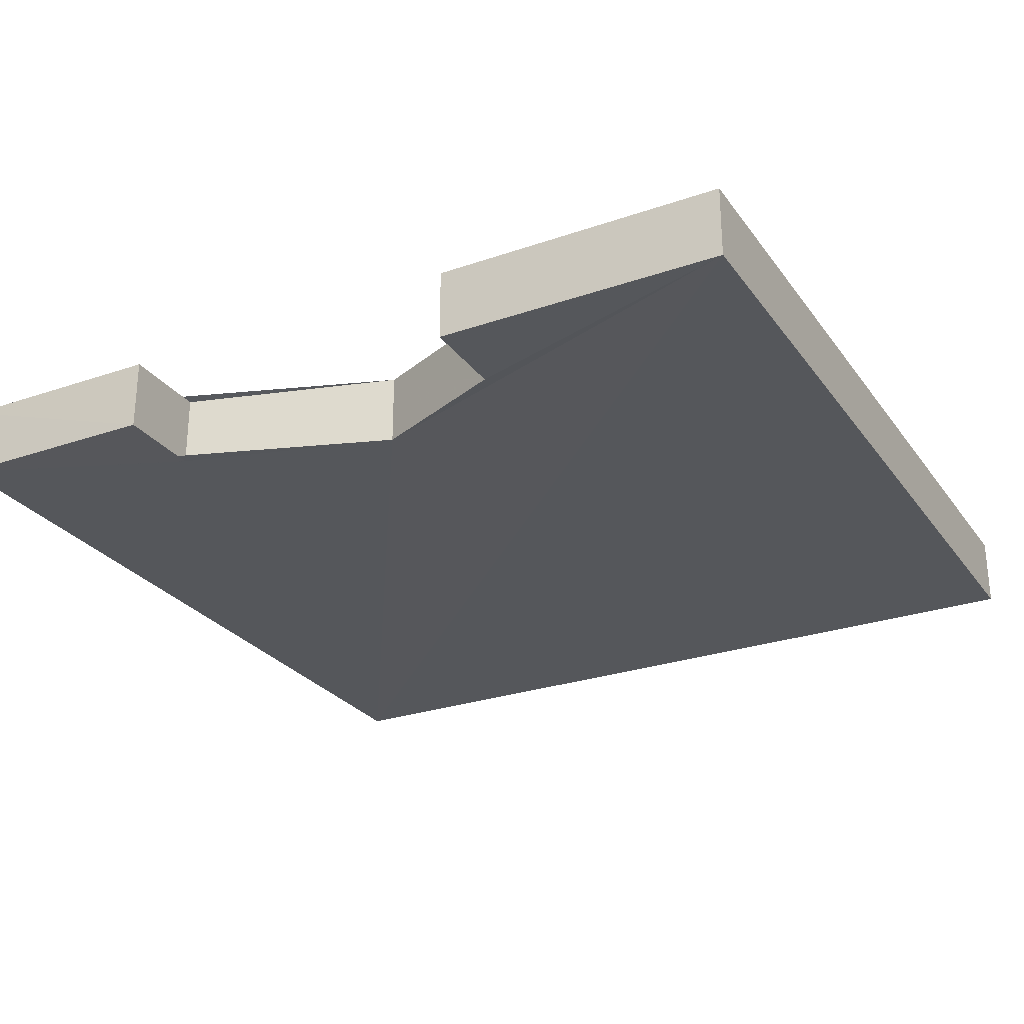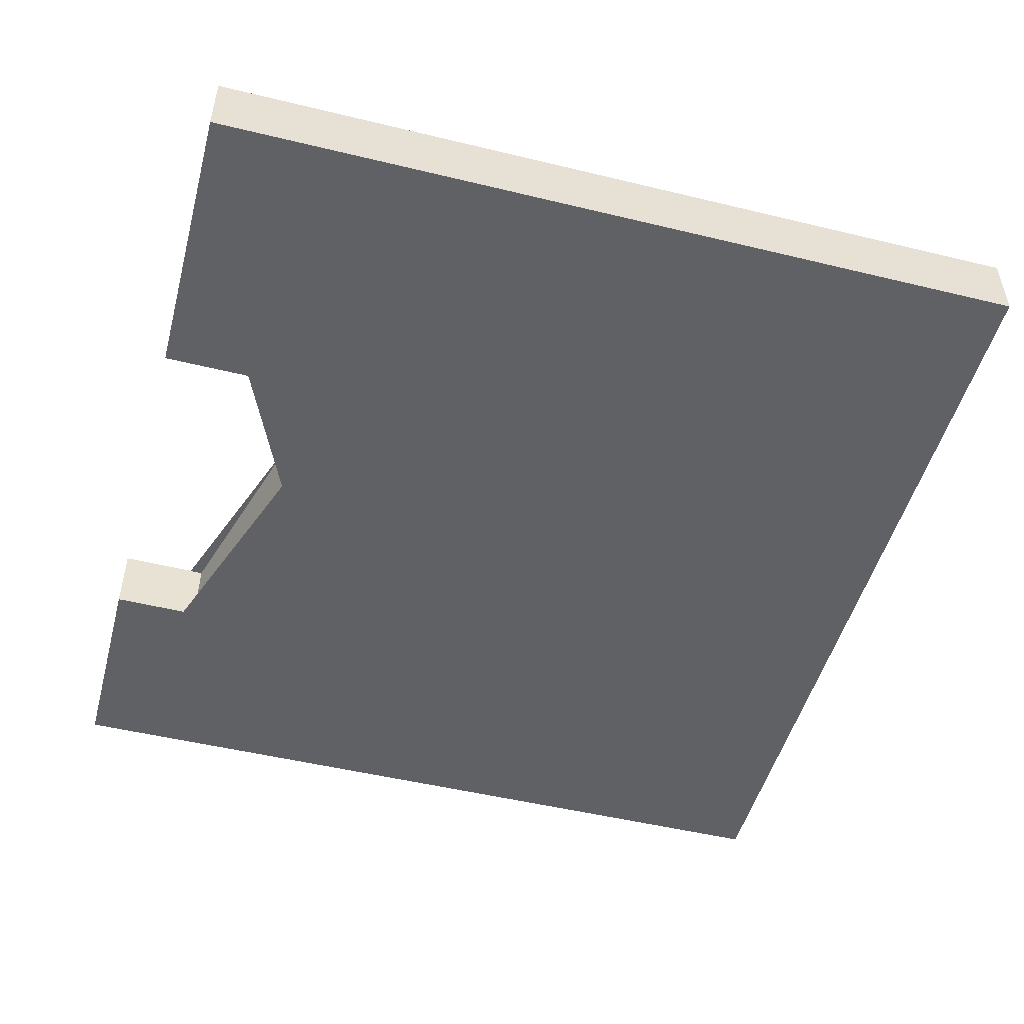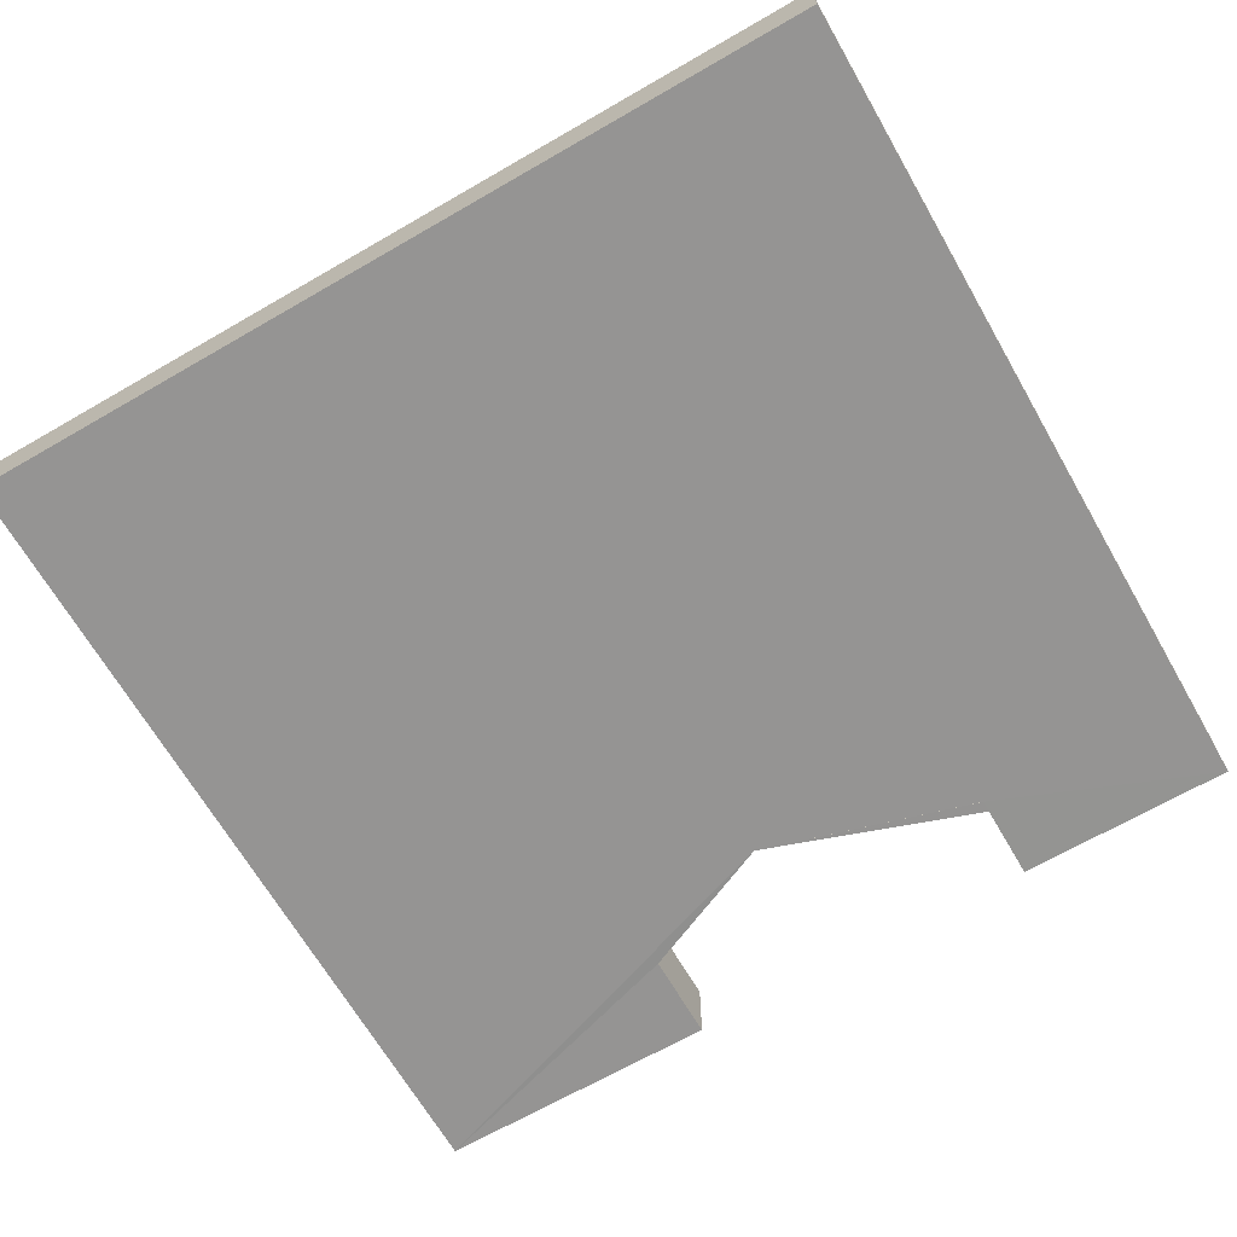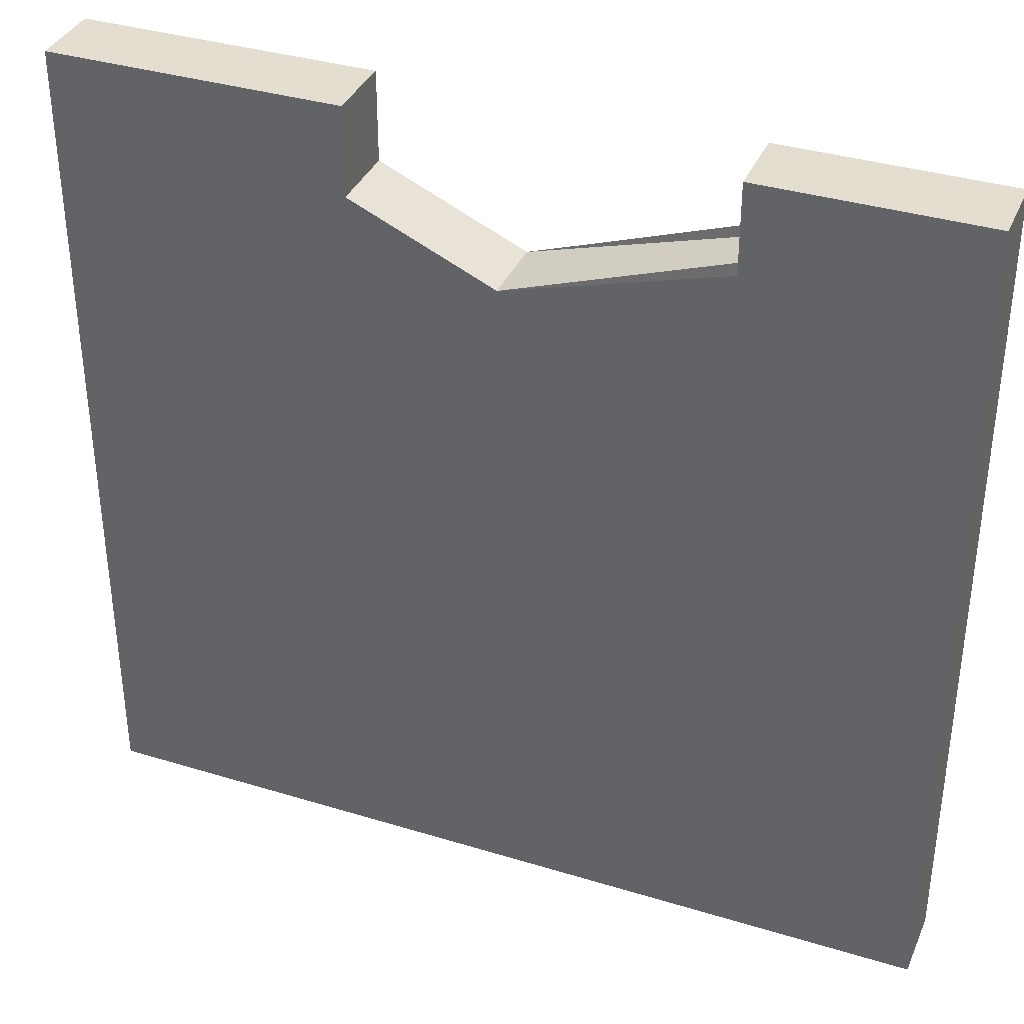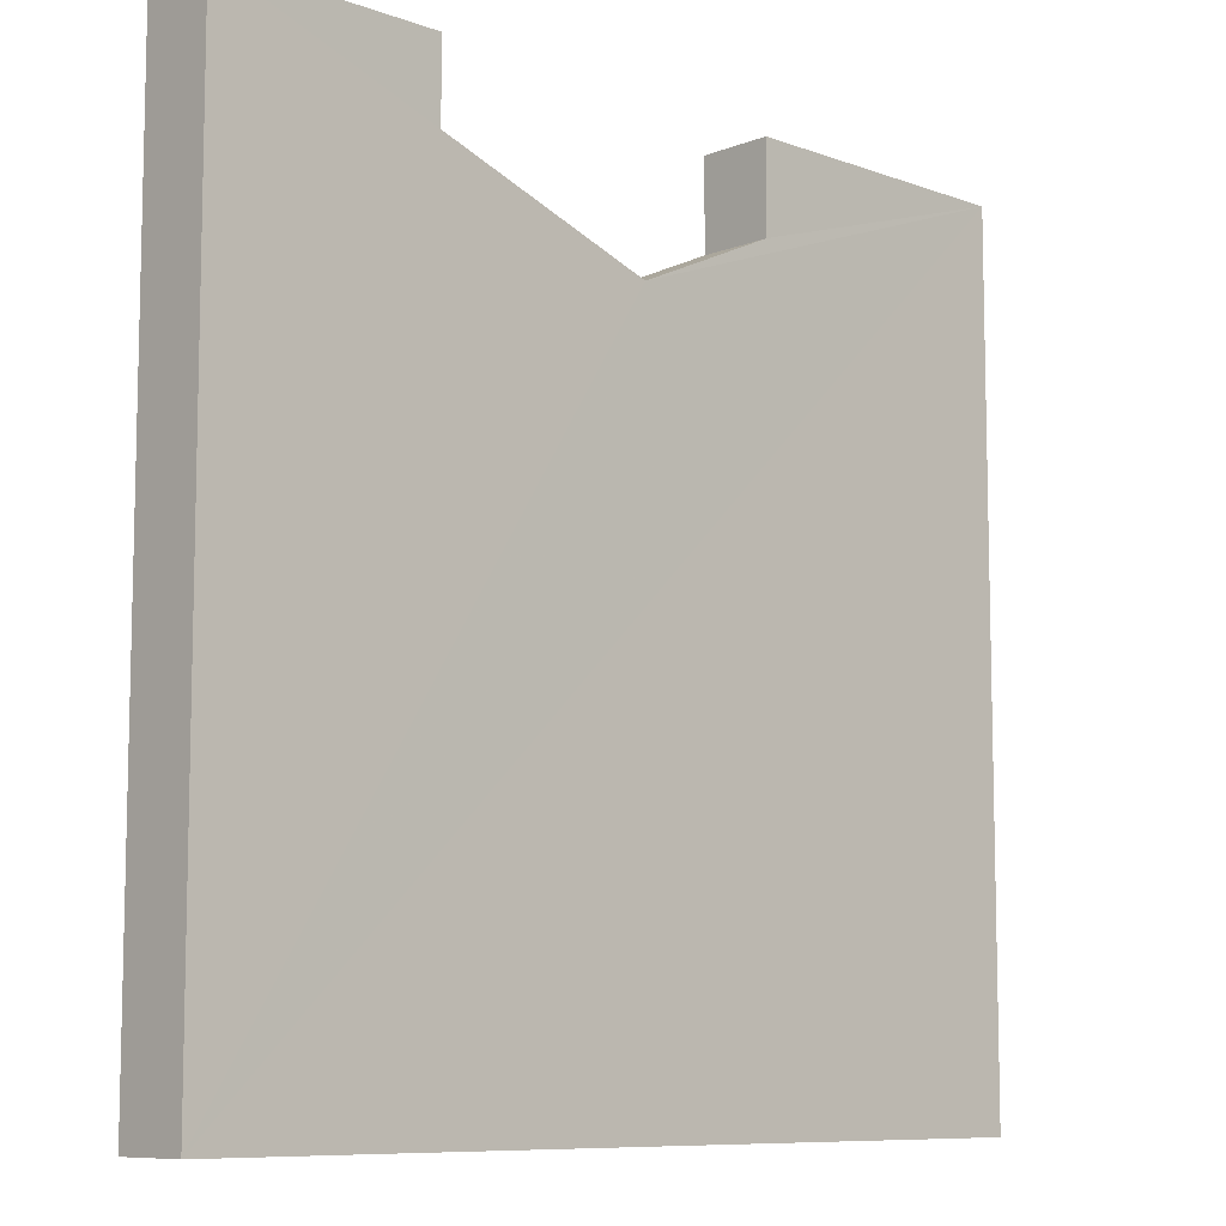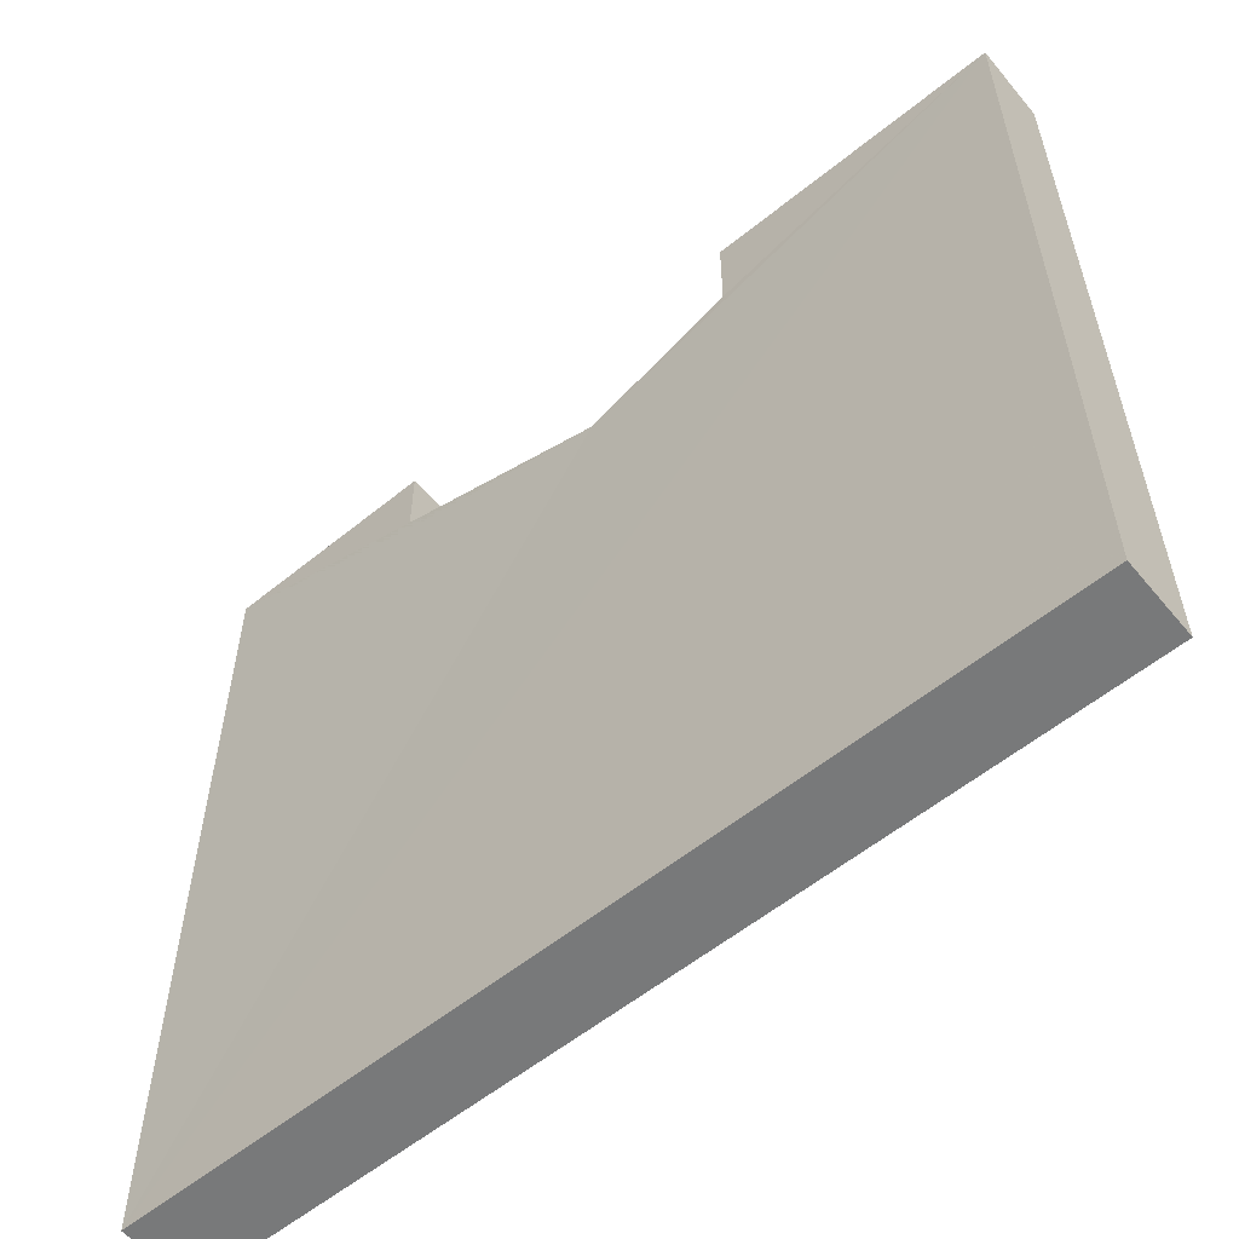
<metadata>
{"format":"obj","ext":"obj","renderer":"f3d","projection":"perspective","resolution":1024,"background":"white","views":[{"elev":-27.0,"azim":28.1,"up":"+Y"},{"elev":-49.5,"azim":75.1,"up":"+Y"},{"elev":-67.2,"azim":-150.0,"up":"+Y"},{"elev":36.2,"azim":-158.2,"up":"+Z"},{"elev":-8.8,"azim":-44.4,"up":"+Z"},{"elev":-57.7,"azim":40.0,"up":"+Z"}]}
</metadata>
<code>
o 6246
v 2244 1892 10.35
v 2244 1892 10.35
v 2244 1892 10.35
v 2244 1892 10.34
v 2244 1892 10.35
v 2244 1892 10.24
v 2244 1892 10.33
v 2244 1892 10.35
v 2244 1892 10.34
v 2244 1892 10.35
v 2244 1892 10.35
v 2244 1892 10.34
v 2244 1892 10.35
v 2244 1892 10.33
v 2244 1892 10.34
v 2244 1892 10.34
v 2244 1892 10.35
v 2244 1892 10.33
v 2244 1892 10.34
v 2244 1892 10.34
v 2244 1892 10.33
v 2244 1892 10.24
v 2244 1892 10.35
v 2244 1892 10.35
v 2244 1892 10.35
v 2244 1892 10.35
v 2244 1892 10.34
v 2244 1892 10.35
v 2244 1892 10.35
v 2244 1892 10.24
v 2244 1892 10.34
v 2244 1892 10.33
v 2244 1892 10.33
v 2244 1892 10.35
v 2244 1892 10.34
v 2244 1892 10.34
v 2244 1892 10.35
v 2244 1892 10.34
v 2244 1892 10.35
v 2244 1892 10.24
v 2244 1892 10.24
v 2244 1892 10.24
v 2244 1892 10.24
v 2244 1892 10.24
v 2244 1892 10.33
v 2244 1892 10.35
v 2244 1892 10.35
v 2244 1892 10.33
v 2244 1892 10.34
v 2244 1892 10.34
v 2244 1892 10.35
f 1 2 3
f 1 4 5
f 6 2 7
f 8 7 9
f 10 9 11
f 12 13 5
f 14 13 15
f 16 17 9
f 18 16 19
f 20 21 18
f 22 23 21
f 24 17 25
f 26 27 25
f 26 28 29
f 24 30 29
f 31 28 25
f 32 23 31
f 31 33 32
f 33 34 30
f 32 35 36
f 35 37 38
f 39 37 5
f 39 30 40
f 41 2 40
f 41 30 42
f 43 28 42
f 43 44 40
f 39 44 3
f 24 44 42
f 45 46 44
f 47 48 49
f 47 50 51

</code>
